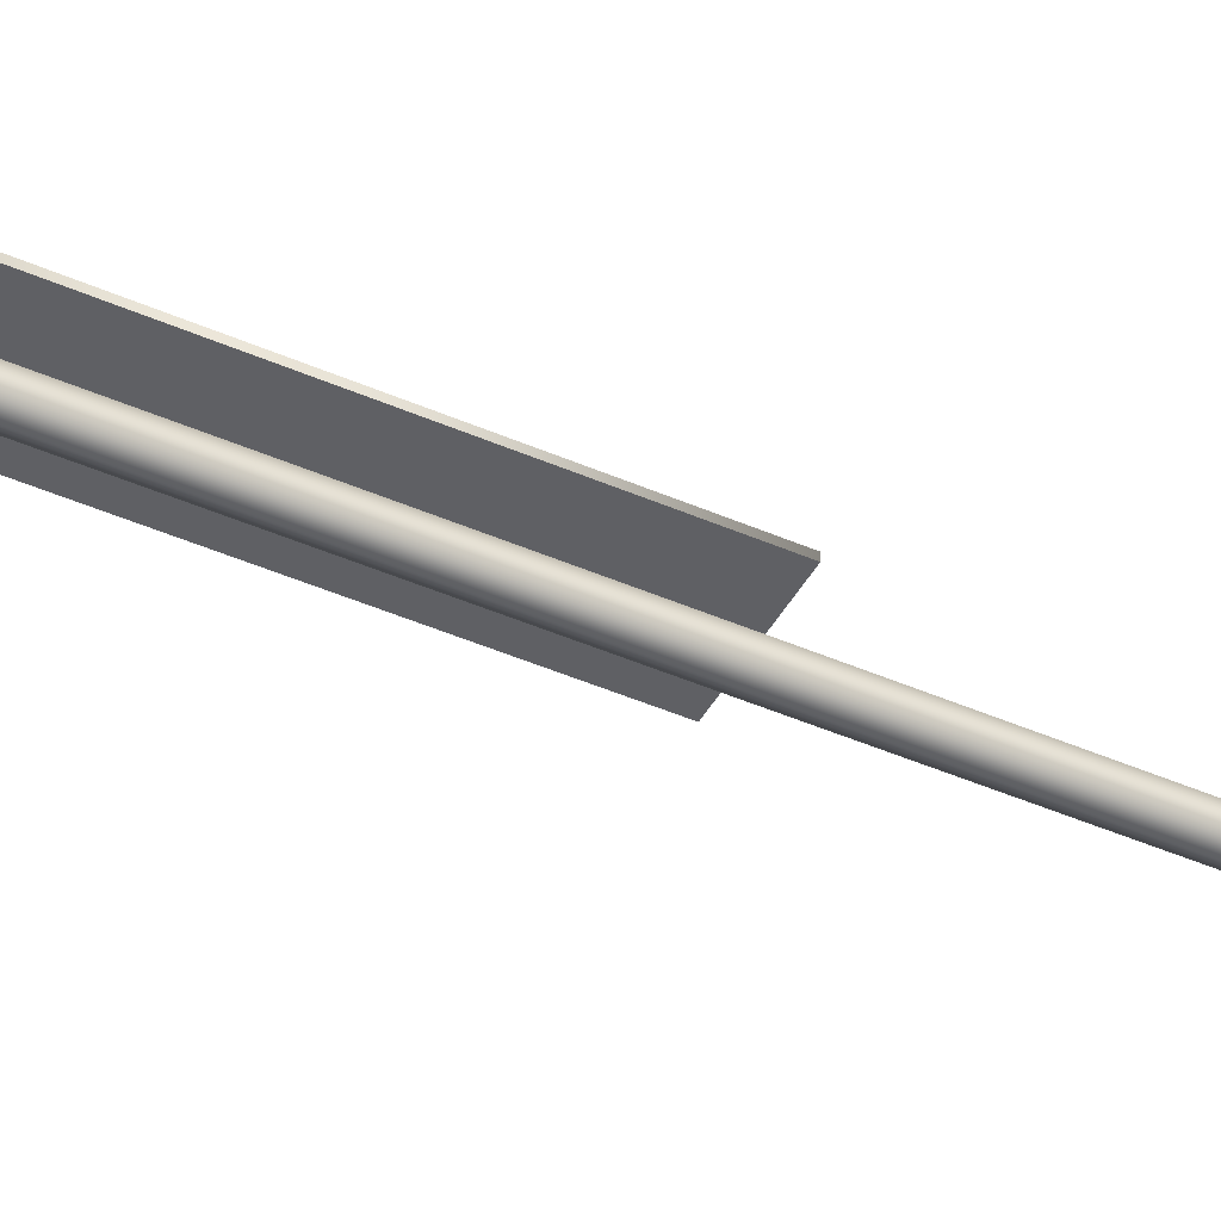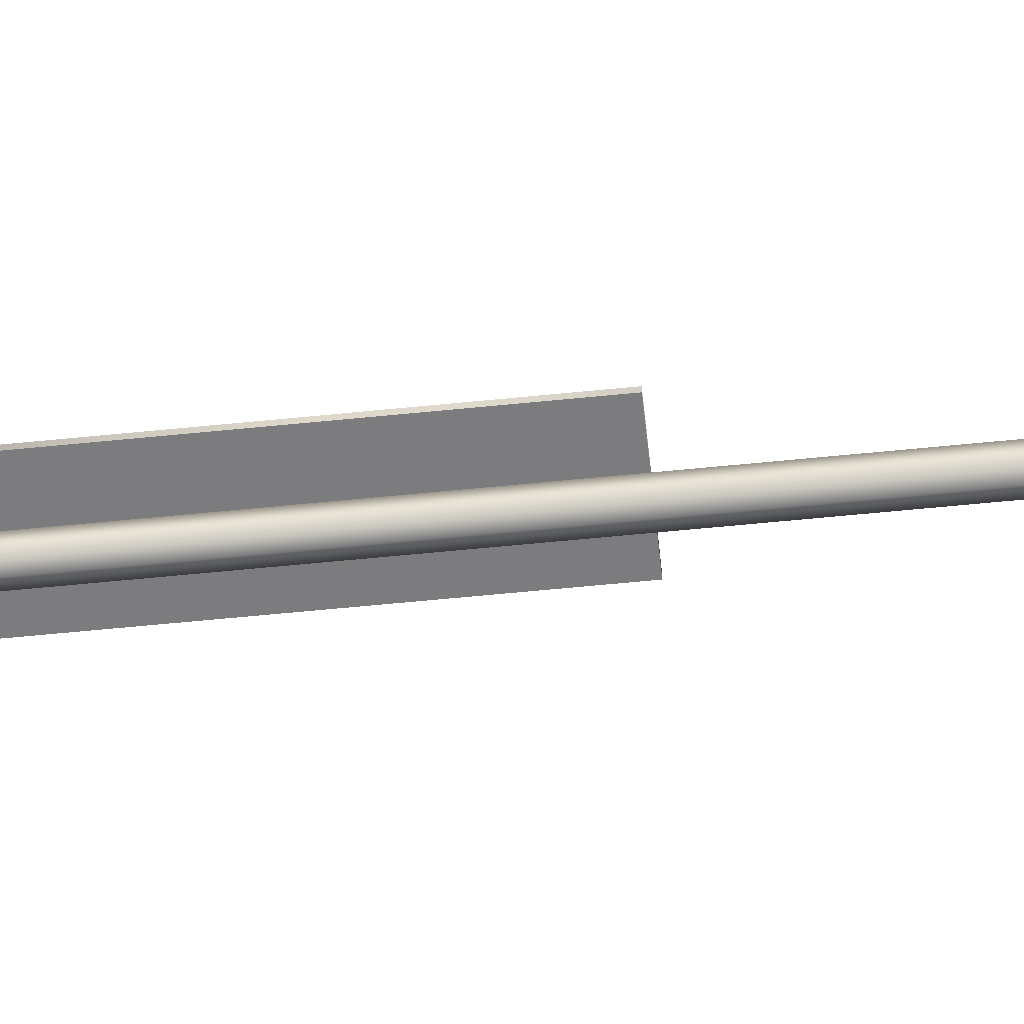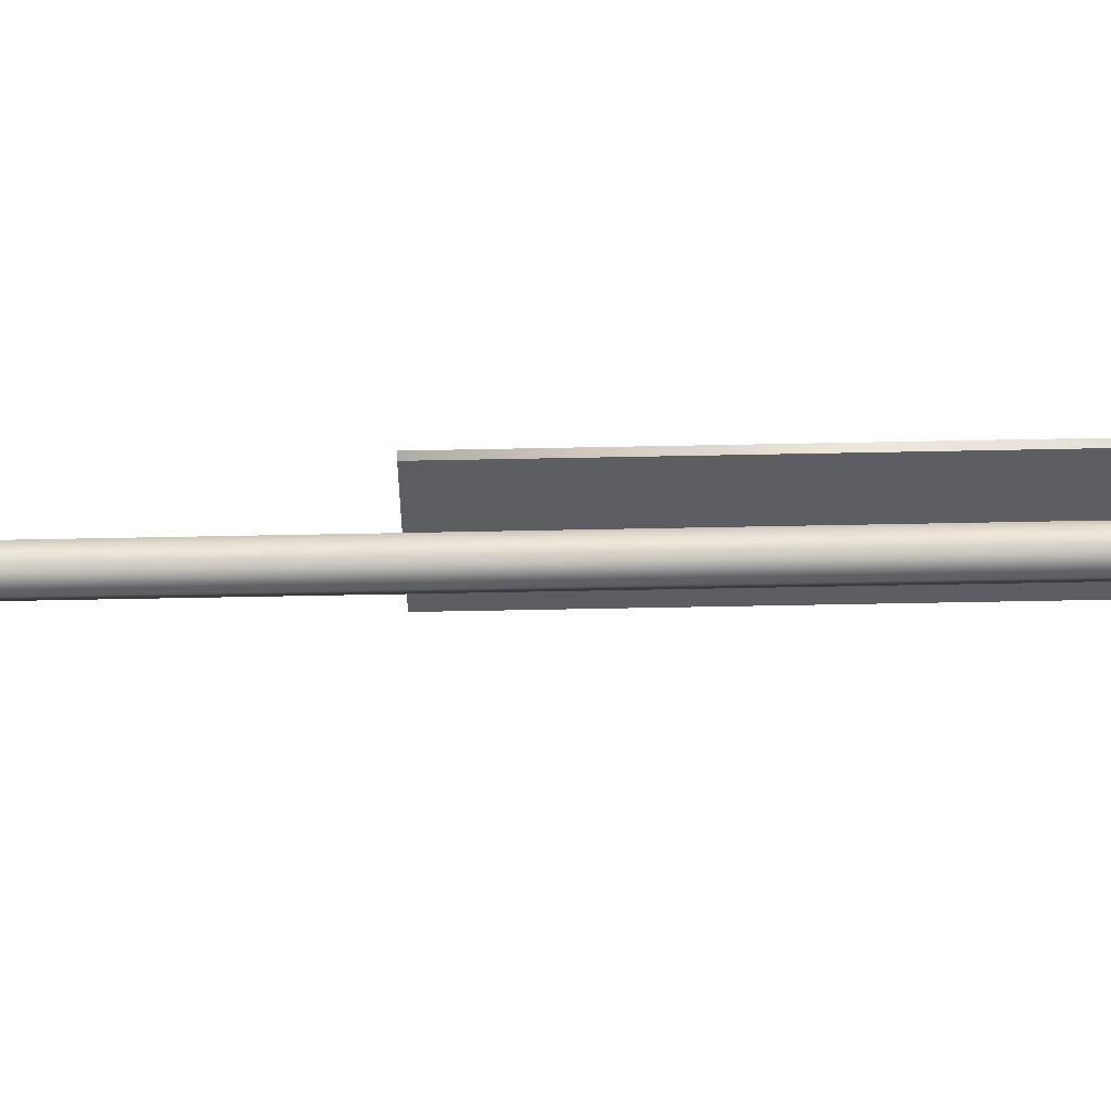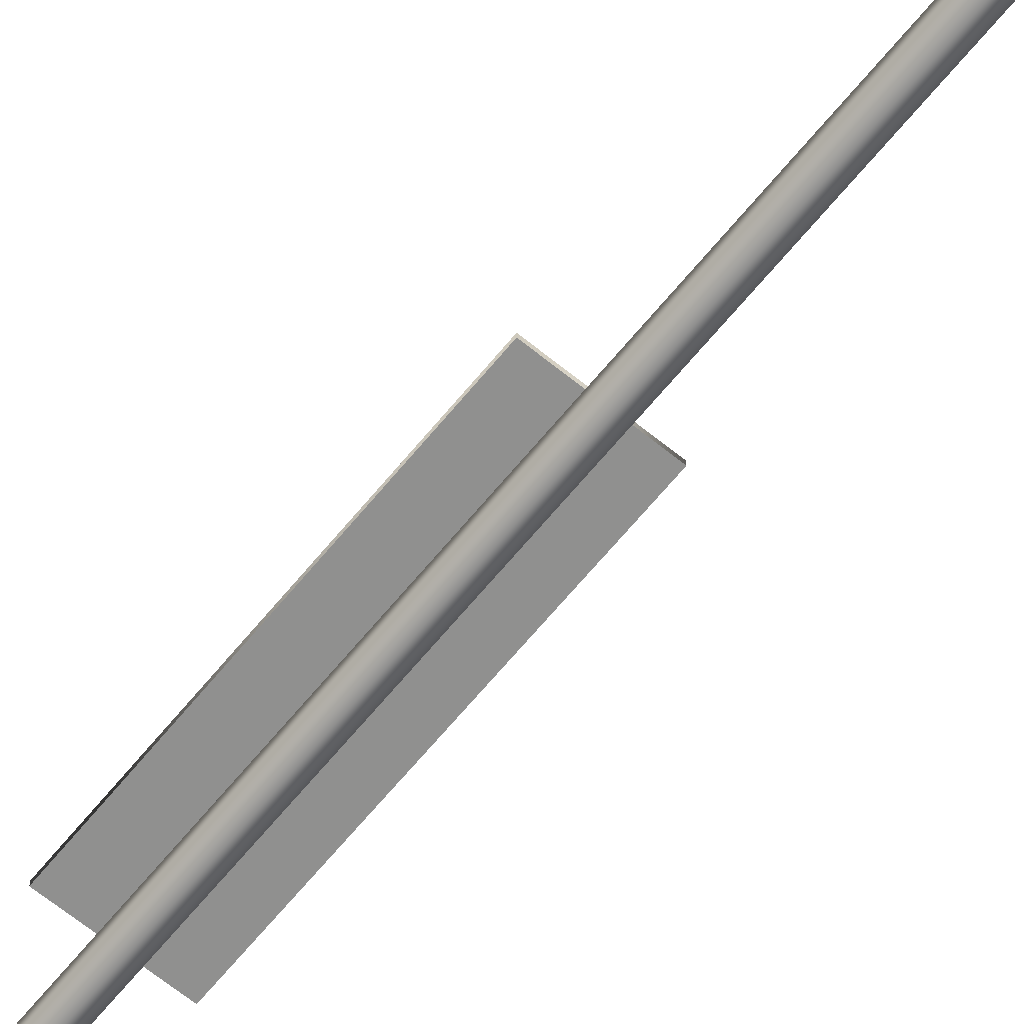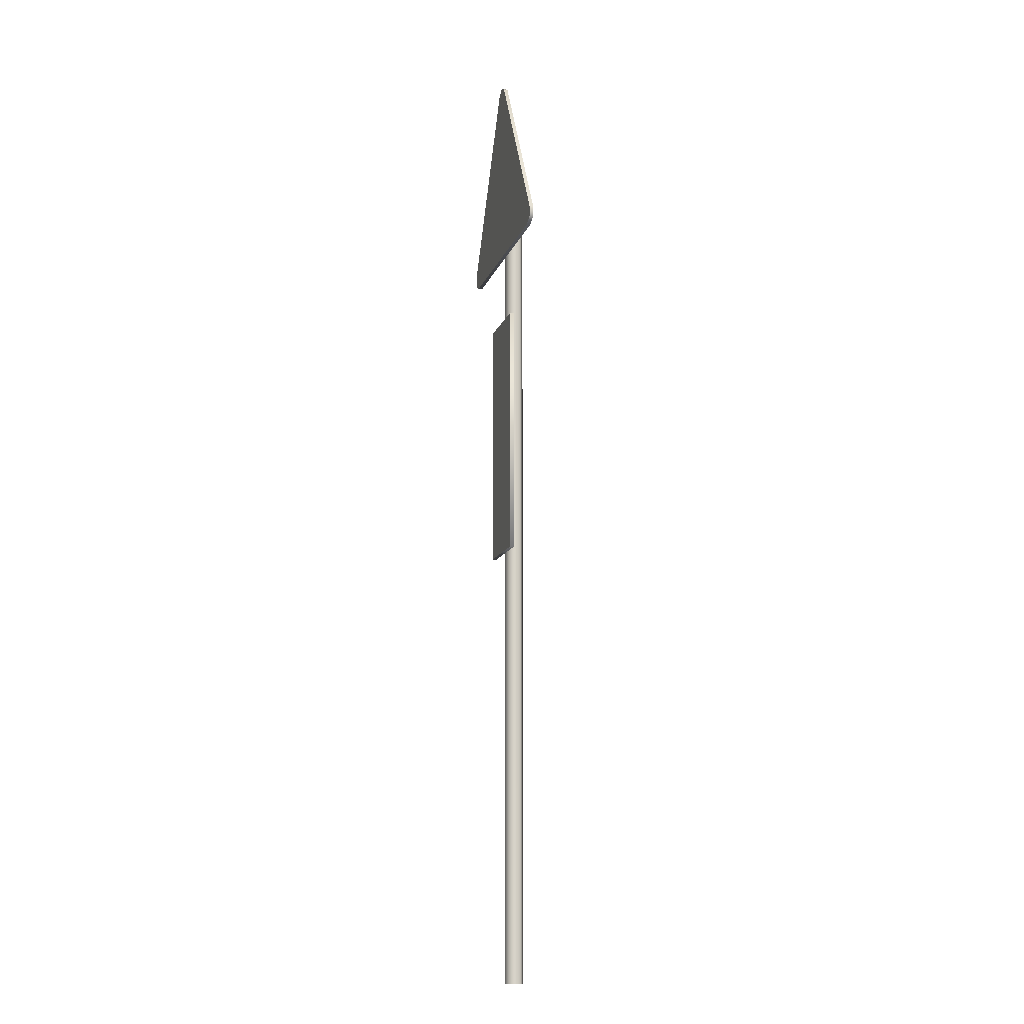
<metadata>
{"format":"obj","ext":"obj","renderer":"f3d","projection":"perspective","resolution":1024,"background":"white","views":[{"elev":-44.2,"azim":-117.2,"up":"+Z"},{"elev":-58.9,"azim":-84.0,"up":"+Z"},{"elev":-39.3,"azim":91.6,"up":"+Z"},{"elev":-65.5,"azim":-39.3,"up":"+Z"},{"elev":-12.8,"azim":74.8,"up":"+Y"}]}
</metadata>
<code>
o waning-crossing_lod_de_warning-crossing_road_sign_LOD
v 0.1235 1.044 0.02175
v 0.1235 1.937 0.02175
v 0.1235 1.044 0.008036
v 0.1235 1.937 0.008036
v -0.1233 1.044 0.02175
v -0.1233 1.937 0.02175
v -0.1233 1.044 0.008036
v -0.1233 1.937 0.008036
v -2.4e-05 -0.5 -0.06098
v -0 2.61 -0.06082
v 0.02913 -0.5 -0.04389
v 0.02915 2.61 -0.04373
v 0.02913 -0.5 -0.009707
v 0.02915 2.61 -0.009546
v -2.4e-05 -0.5 0.007384
v -0 2.61 0.007546
v -0.02917 -0.5 -0.009707
v -0.02915 2.61 -0.009546
v -0.02917 -0.5 -0.04389
v -0.02915 2.61 -0.04373
v 0.3622 2.201 0.02171
v -0.3622 2.201 0.02171
v -0.3955 2.22 0.02171
v -0.3955 2.259 0.02171
v -0.03333 2.886 0.02171
v 0.3622 2.201 0.007961
v 0.3955 2.259 0.007961
v 0 2.905 0.007961
v -0.03333 2.886 0.007961
v 0.03333 2.886 0.007961
v 0.3955 2.259 0.02171
v -0.3622 2.201 0.007961
v 0.03333 2.886 0.02171
v 0 2.905 0.02171
v 0.3955 2.22 0.02171
v 0.3955 2.22 0.007961
v -0.3955 2.22 0.007961
v -0.3955 2.259 0.007961
f 3 7 8 4
f 5 1 2 6
f 12 10 20 18 16 14
f 38 29 28 30 27 36 26 32 37
f 34 25 24 23 22 21 35 31 33
f 1 3 4 2
f 7 5 6 8
f 3 1 5 7
f 8 6 2 4
f 9 10 12 11
f 11 12 14 13
f 13 14 16 15
f 15 16 18 17
f 17 18 20 19
f 19 20 10 9
f 31 27 30 33
f 38 24 25 29
f 21 22 32 26
f 28 29 25 34
f 36 27 31 35
f 36 35 21 26
f 37 32 22 23
f 37 23 24 38
f 30 28 34 33

</code>
